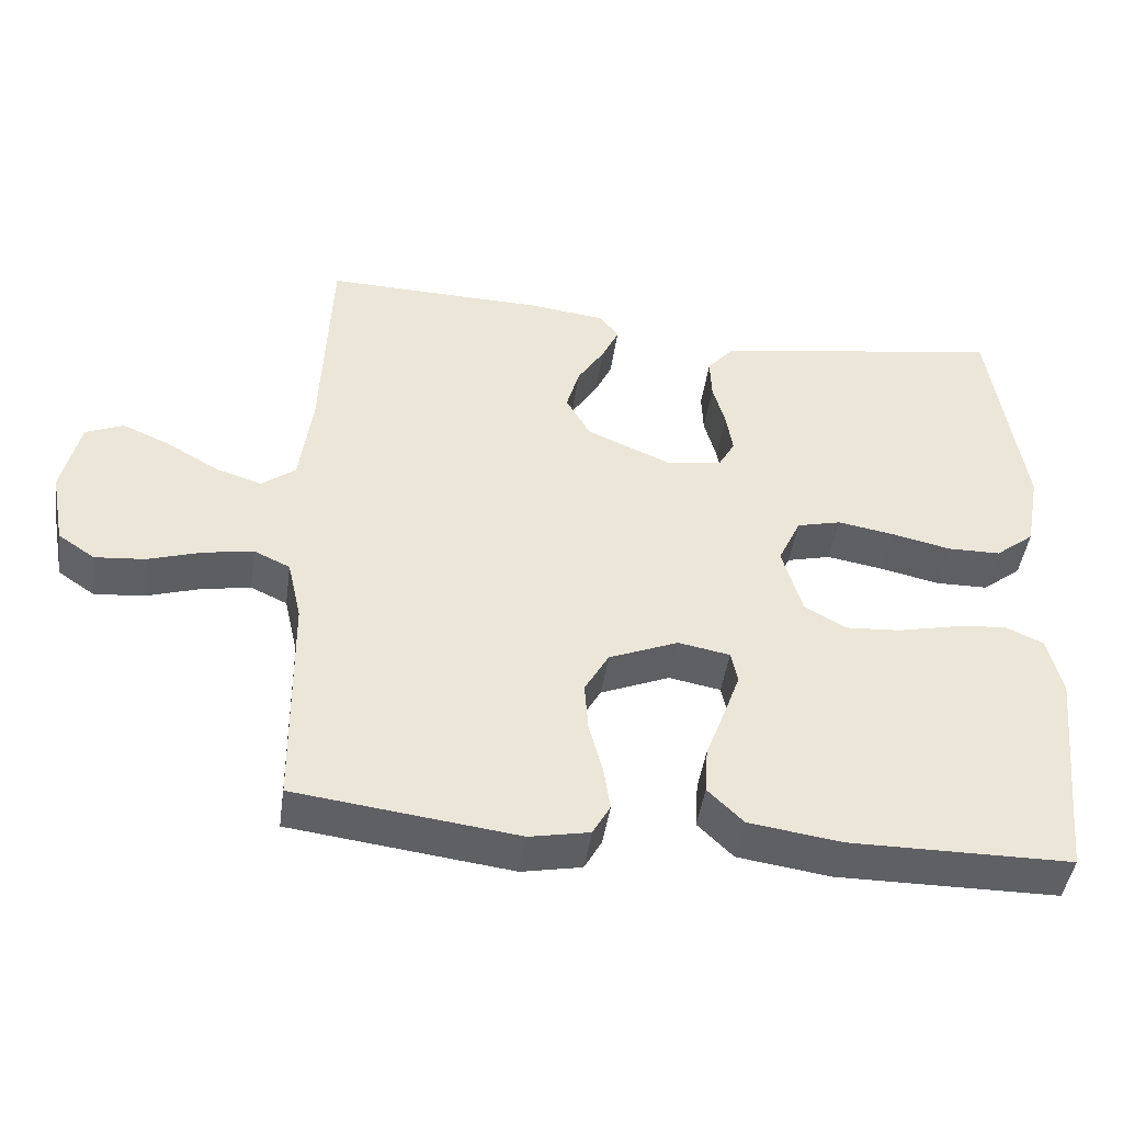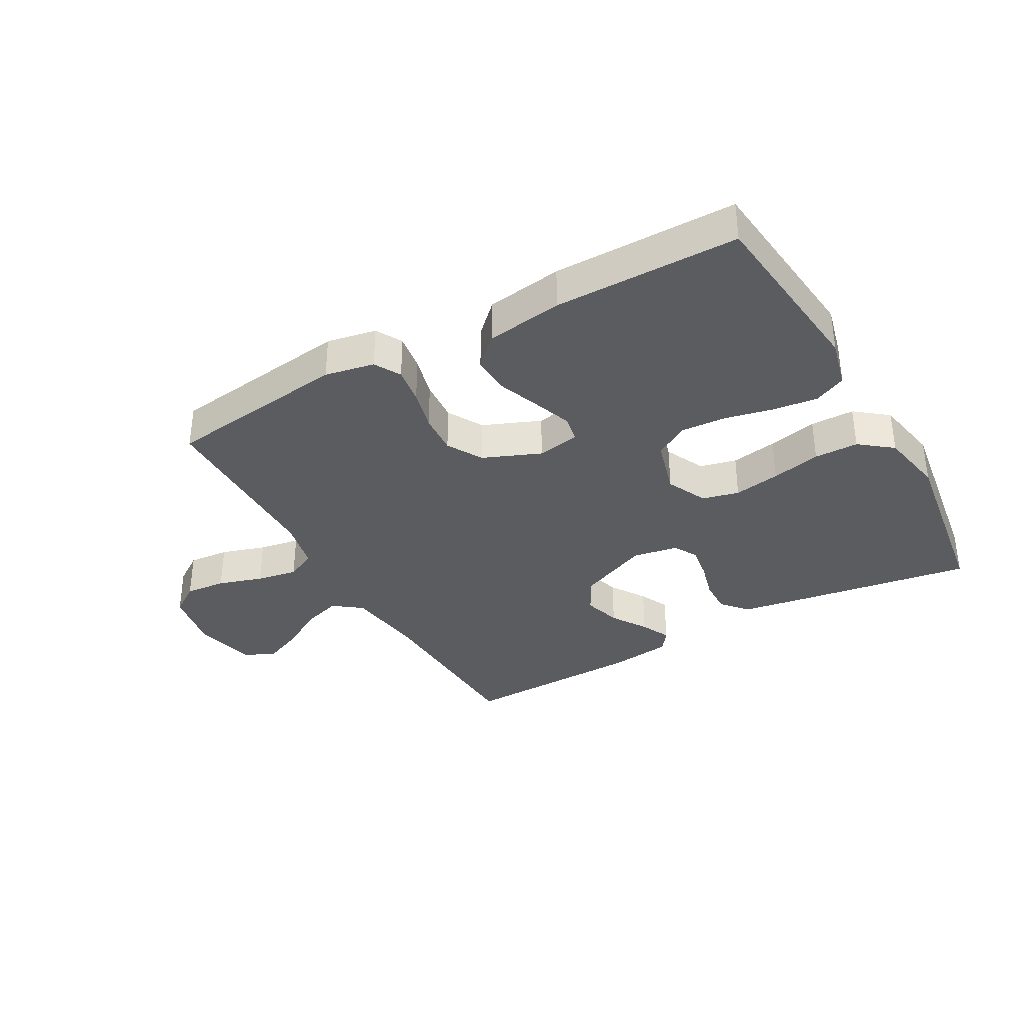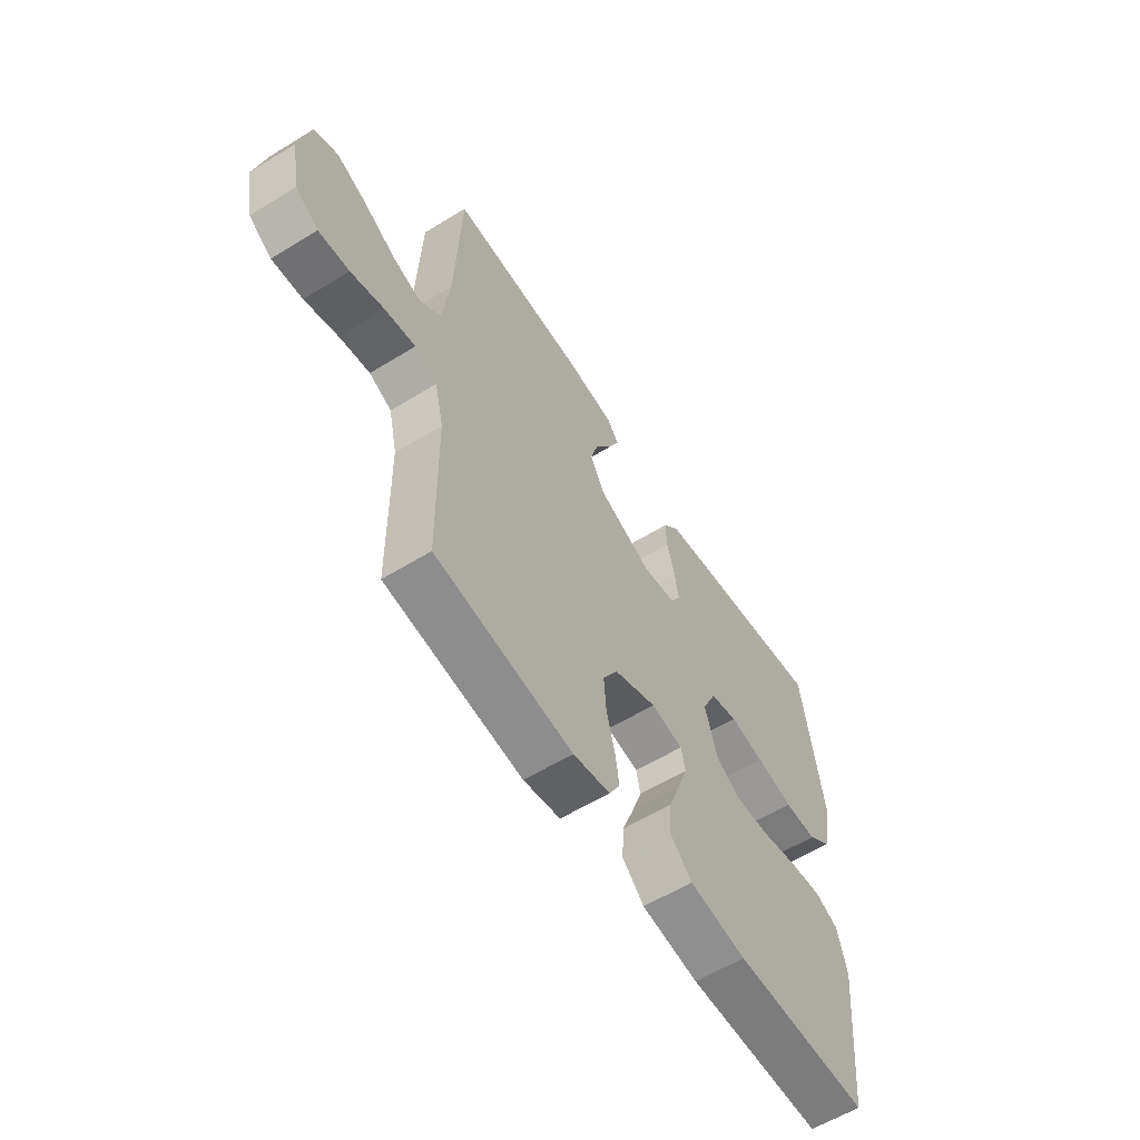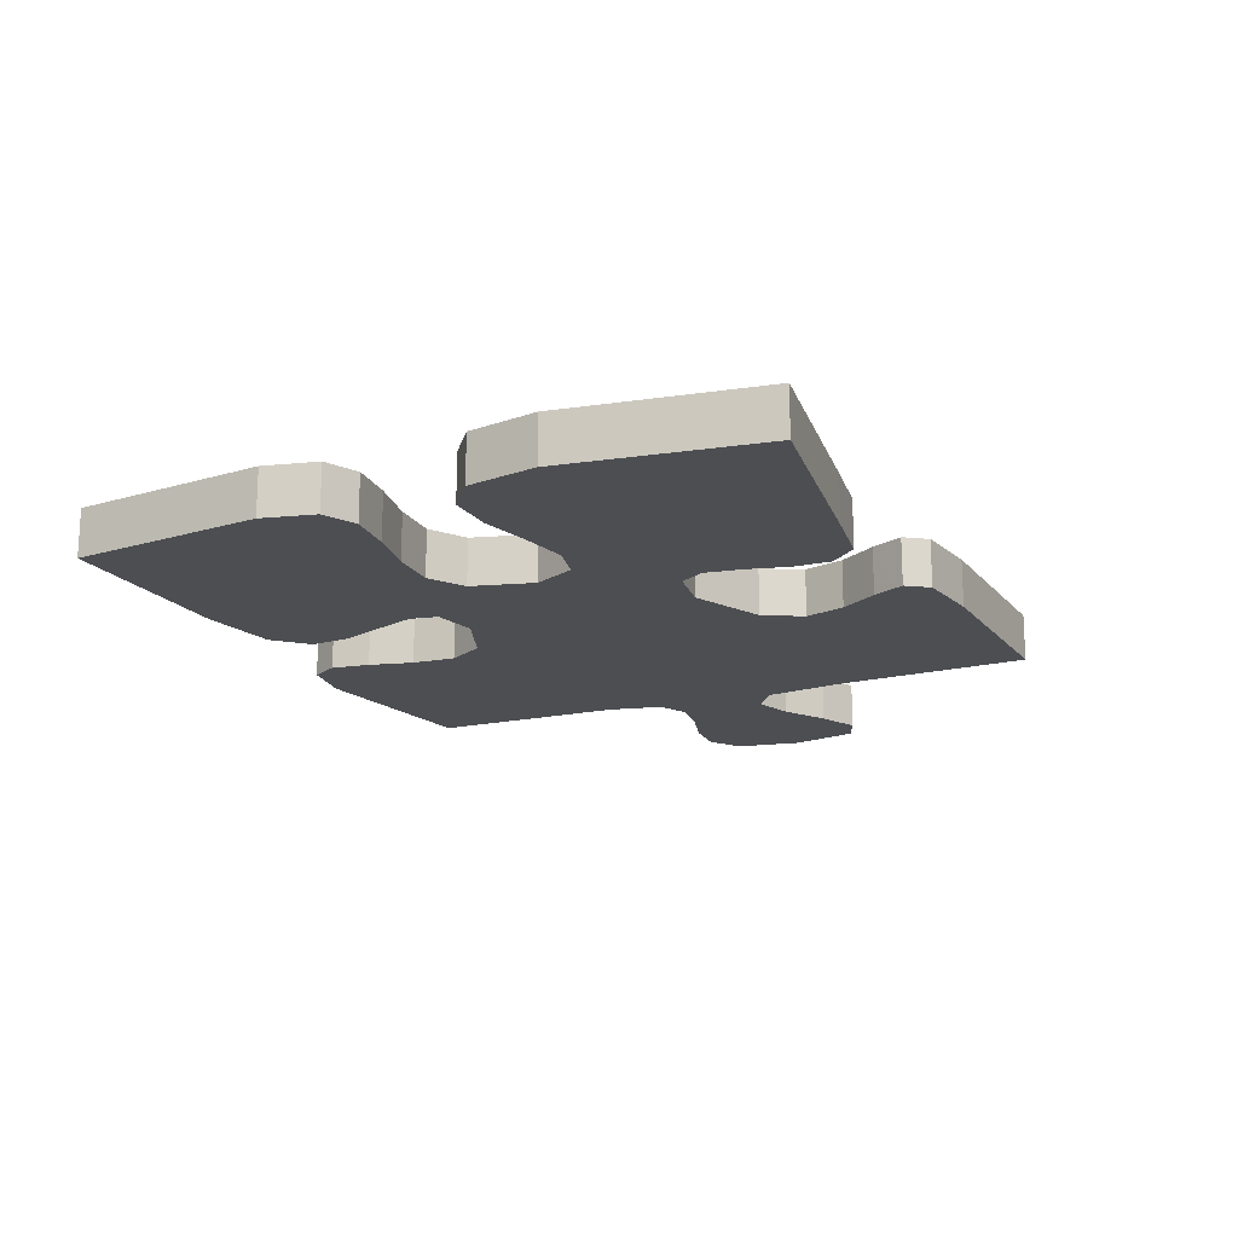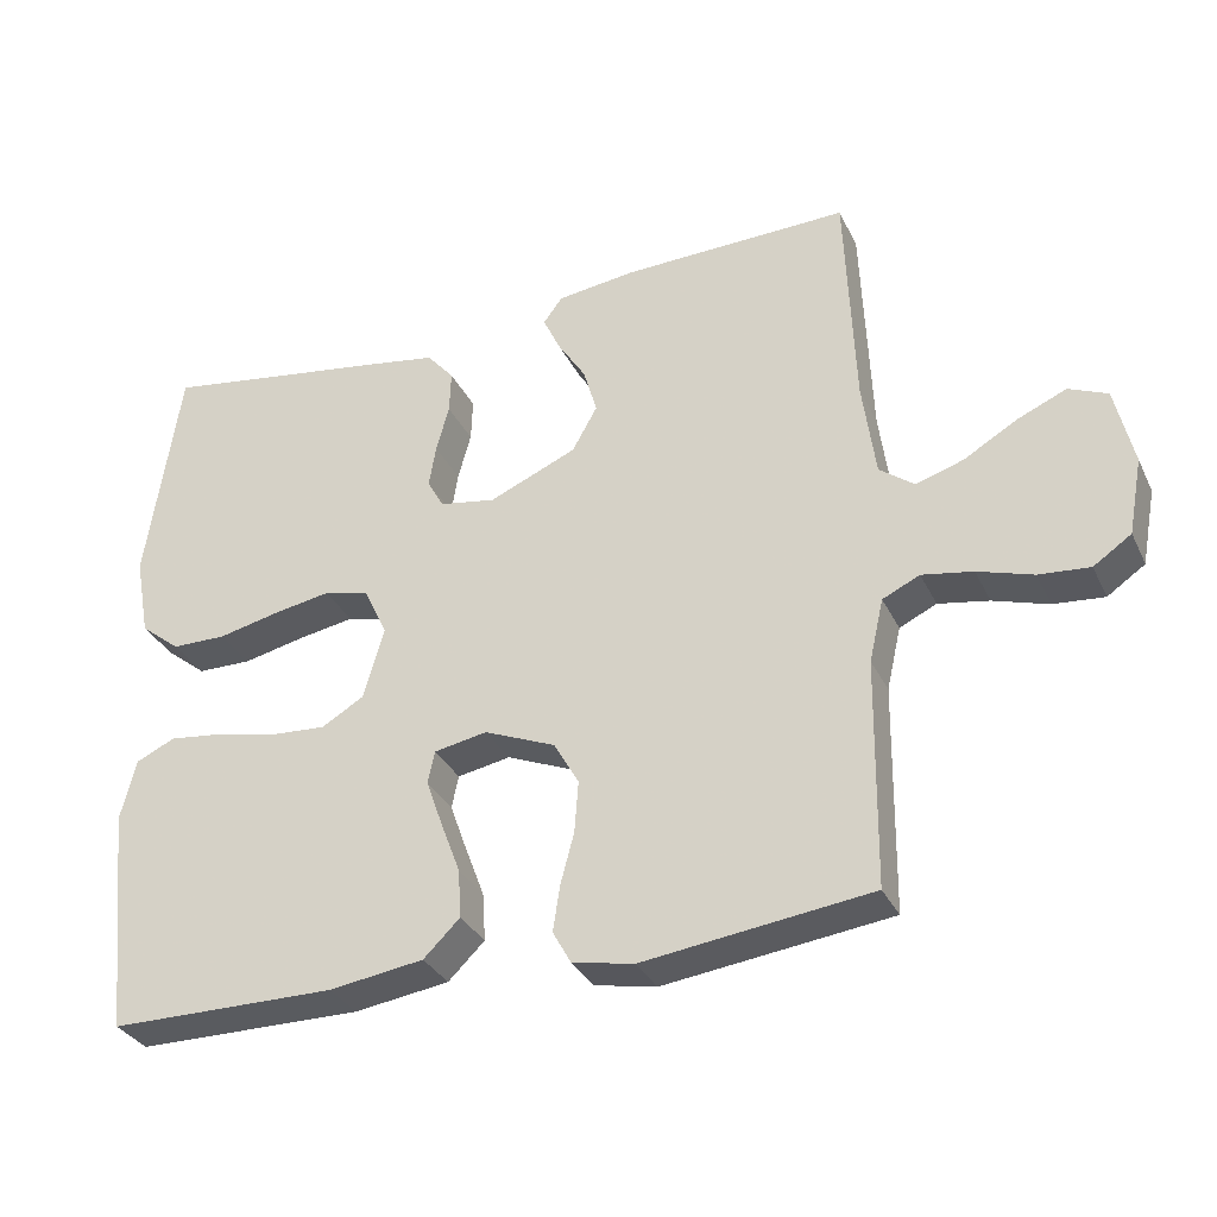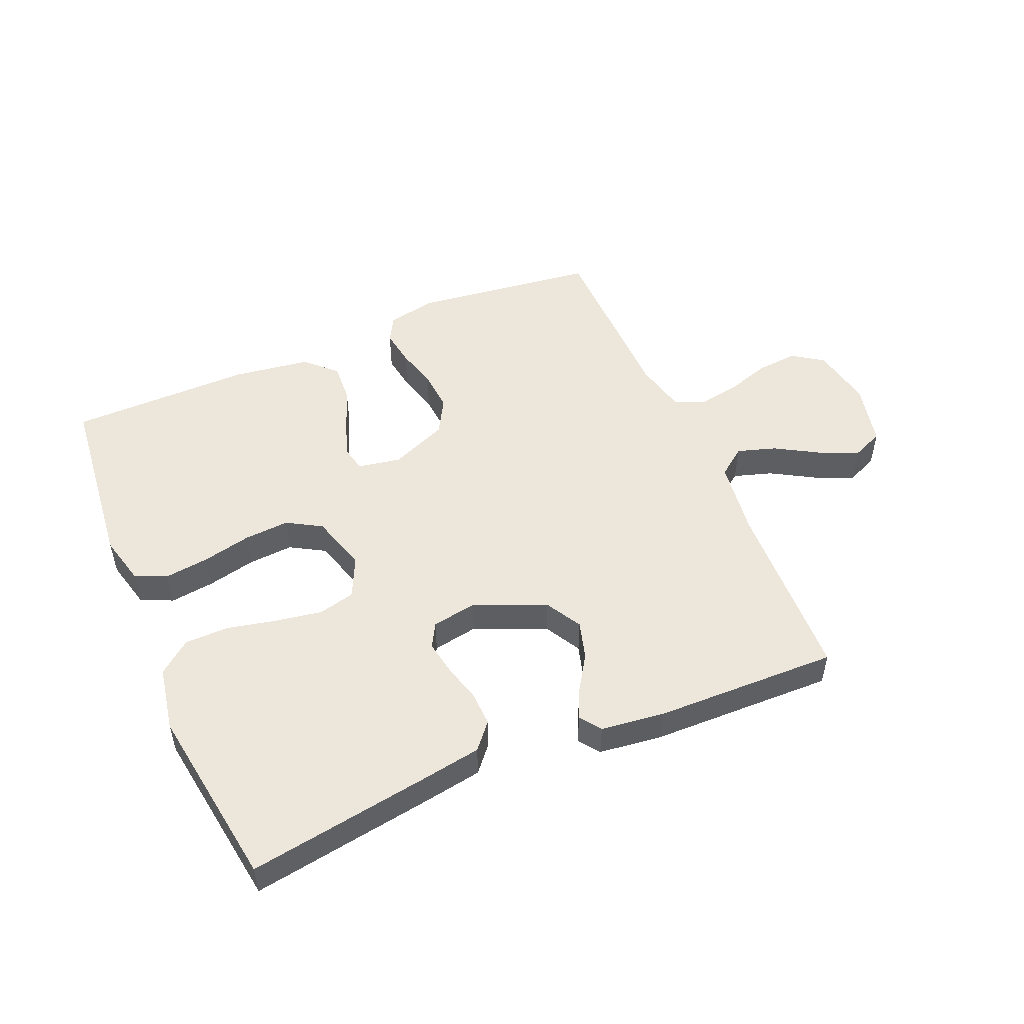
<metadata>
{"format":"obj","ext":"obj","renderer":"f3d","projection":"perspective","resolution":1024,"background":"white","views":[{"elev":-45.2,"azim":171.9,"up":"+Z"},{"elev":-35.3,"azim":-150.5,"up":"+Y"},{"elev":-59.1,"azim":122.3,"up":"+Z"},{"elev":-17.0,"azim":-65.0,"up":"+Y"},{"elev":-32.4,"azim":22.6,"up":"+Z"},{"elev":50.8,"azim":-23.2,"up":"+Y"}]}
</metadata>
<code>
v 0.5 0.07 -0.5
v 0.2 0.07 -0.538
v 0.119 0.07 -0.522
v 0.095 0.07 -0.479
v 0.104 0.07 -0.419
v 0.122 0.07 -0.351
v 0.127 0.07 -0.283
v 0.094 0.07 -0.225
v 0 0.07 -0.186
v -0.07 0.07 -0.199
v -0.079 0.07 -0.242
v -0.057 0.07 -0.304
v -0.031 0.07 -0.373
v -0.027 0.07 -0.437
v -0.075 0.07 -0.484
v -0.2 0.07 -0.502
v -0.5 0.07 -0.5
v -0.532 0.07 -0.2
v -0.512 0.07 -0.119
v -0.46 0.07 -0.095
v -0.388 0.07 -0.104
v -0.308 0.07 -0.122
v -0.234 0.07 -0.127
v -0.178 0.07 -0.094
v -0.151 0.07 0
v -0.182 0.07 0.066
v -0.242 0.07 0.081
v -0.318 0.07 0.068
v -0.399 0.07 0.05
v -0.471 0.07 0.051
v -0.524 0.07 0.093
v -0.544 0.07 0.2
v -0.5 0.07 0.5
v -0.2 0.07 0.453
v -0.104 0.07 0.437
v -0.068 0.07 0.395
v -0.07 0.07 0.338
v -0.087 0.07 0.276
v -0.096 0.07 0.22
v -0.074 0.07 0.181
v 0 0.07 0.168
v 0.116 0.07 0.218
v 0.149 0.07 0.277
v 0.131 0.07 0.339
v 0.094 0.07 0.397
v 0.071 0.07 0.446
v 0.096 0.07 0.48
v 0.2 0.07 0.493
v 0.5 0.07 0.5
v 0.512 0.07 0.2
v 0.529 0.07 0.073
v 0.575 0.07 0.038
v 0.638 0.07 0.058
v 0.708 0.07 0.099
v 0.773 0.07 0.127
v 0.824 0.07 0.105
v 0.848 0.07 0
v 0.829 0.07 -0.101
v 0.779 0.07 -0.135
v 0.712 0.07 -0.129
v 0.639 0.07 -0.106
v 0.572 0.07 -0.094
v 0.523 0.07 -0.117
v 0.504 0.07 -0.2
v 0.5 0 -0.5
v 0.2 0 -0.538
v 0.119 0 -0.522
v 0.095 0 -0.479
v 0.104 0 -0.419
v 0.122 0 -0.351
v 0.127 0 -0.283
v 0.094 0 -0.225
v 0 0 -0.186
v -0.07 0 -0.199
v -0.079 0 -0.242
v -0.057 0 -0.304
v -0.031 0 -0.373
v -0.027 0 -0.437
v -0.075 0 -0.484
v -0.2 0 -0.502
v -0.5 0 -0.5
v -0.532 0 -0.2
v -0.512 0 -0.119
v -0.46 0 -0.095
v -0.388 0 -0.104
v -0.308 0 -0.122
v -0.234 0 -0.127
v -0.178 0 -0.094
v -0.151 0 0
v -0.182 0 0.066
v -0.242 0 0.081
v -0.318 0 0.068
v -0.399 0 0.05
v -0.471 0 0.051
v -0.524 0 0.093
v -0.544 0 0.2
v -0.5 0 0.5
v -0.2 0 0.453
v -0.104 0 0.437
v -0.068 0 0.395
v -0.07 0 0.338
v -0.087 0 0.276
v -0.096 0 0.22
v -0.074 0 0.181
v 0 0 0.168
v 0.116 0 0.218
v 0.149 0 0.277
v 0.131 0 0.339
v 0.094 0 0.397
v 0.071 0 0.446
v 0.096 0 0.48
v 0.2 0 0.493
v 0.5 0 0.5
v 0.512 0 0.2
v 0.529 0 0.073
v 0.575 0 0.038
v 0.638 0 0.058
v 0.708 0 0.099
v 0.773 0 0.127
v 0.824 0 0.105
v 0.848 0 0
v 0.829 0 -0.101
v 0.779 0 -0.135
v 0.712 0 -0.129
v 0.639 0 -0.106
v 0.572 0 -0.094
v 0.523 0 -0.117
v 0.504 0 -0.2
f 59 60 61
f 58 59 61
f 57 58 61
f 56 57 61
f 55 56 61
f 54 55 61
f 53 54 61
f 52 53 61 62
f 51 52 62 63
f 48 49 50
f 47 48 50
f 46 47 50
f 45 46 50
f 44 45 50
f 51 63 64
f 50 51 64
f 44 50 64
f 43 44 64
f 36 37 38
f 35 36 38
f 34 35 38
f 33 34 38
f 32 33 38
f 31 32 38
f 30 31 38
f 29 30 38
f 28 29 38
f 27 28 38 39
f 26 27 39 40
f 20 21 22
f 19 20 22
f 18 19 22
f 17 18 22
f 16 17 22
f 15 16 22
f 14 15 22
f 13 14 22
f 12 13 22
f 11 12 22 23
f 10 11 23 24
f 4 5 6
f 3 4 6
f 2 3 6
f 1 2 6
f 64 1 6
f 64 6 7
f 64 7 8
f 43 64 8
f 42 43 8
f 41 42 8 9
f 40 41 9
f 26 40 9
f 25 26 9
f 9 10 24 25
f 125 124 123
f 125 123 122
f 125 122 121
f 125 121 120
f 125 120 119
f 125 119 118
f 125 118 117
f 126 125 117 116
f 127 126 116 115
f 114 113 112
f 114 112 111
f 114 111 110
f 114 110 109
f 114 109 108
f 128 127 115
f 128 115 114
f 128 114 108
f 128 108 107
f 102 101 100
f 102 100 99
f 102 99 98
f 102 98 97
f 102 97 96
f 102 96 95
f 102 95 94
f 102 94 93
f 102 93 92
f 103 102 92 91
f 104 103 91 90
f 86 85 84
f 86 84 83
f 86 83 82
f 86 82 81
f 86 81 80
f 86 80 79
f 86 79 78
f 86 78 77
f 86 77 76
f 87 86 76 75
f 88 87 75 74
f 70 69 68
f 70 68 67
f 70 67 66
f 70 66 65
f 70 65 128
f 71 70 128
f 72 71 128
f 72 128 107
f 72 107 106
f 73 72 106 105
f 73 105 104
f 73 104 90
f 73 90 89
f 89 88 74 73
f 1 65 66 2
f 2 66 67 3
f 3 67 68 4
f 4 68 69 5
f 5 69 70 6
f 6 70 71 7
f 7 71 72 8
f 8 72 73 9
f 9 73 74 10
f 10 74 75 11
f 11 75 76 12
f 12 76 77 13
f 13 77 78 14
f 14 78 79 15
f 15 79 80 16
f 16 80 81 17
f 17 81 82 18
f 18 82 83 19
f 19 83 84 20
f 20 84 85 21
f 21 85 86 22
f 22 86 87 23
f 23 87 88 24
f 24 88 89 25
f 25 89 90 26
f 26 90 91 27
f 27 91 92 28
f 28 92 93 29
f 29 93 94 30
f 30 94 95 31
f 31 95 96 32
f 32 96 97 33
f 33 97 98 34
f 34 98 99 35
f 35 99 100 36
f 36 100 101 37
f 37 101 102 38
f 38 102 103 39
f 39 103 104 40
f 40 104 105 41
f 41 105 106 42
f 42 106 107 43
f 43 107 108 44
f 44 108 109 45
f 45 109 110 46
f 46 110 111 47
f 47 111 112 48
f 48 112 113 49
f 49 113 114 50
f 50 114 115 51
f 51 115 116 52
f 52 116 117 53
f 53 117 118 54
f 54 118 119 55
f 55 119 120 56
f 56 120 121 57
f 57 121 122 58
f 58 122 123 59
f 59 123 124 60
f 60 124 125 61
f 61 125 126 62
f 62 126 127 63
f 63 127 128 64
f 64 128 65 1

</code>
